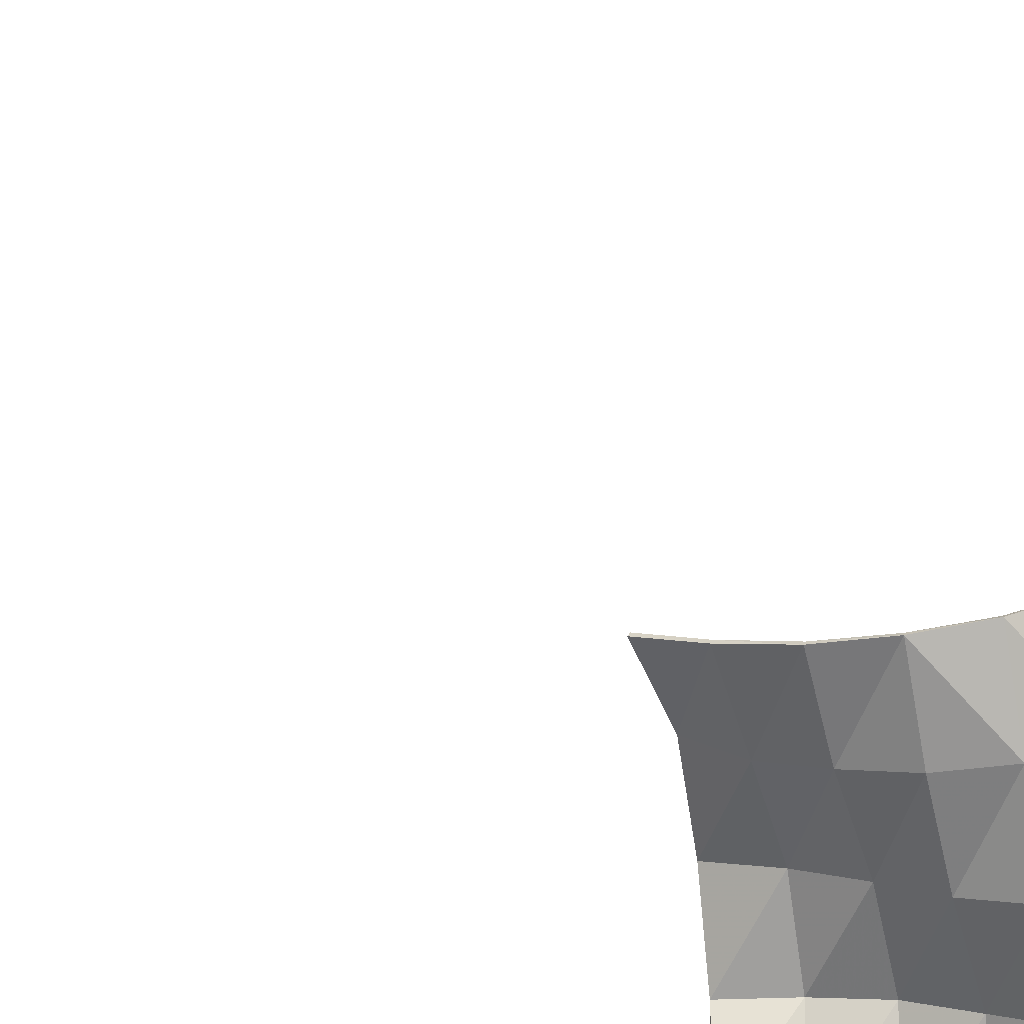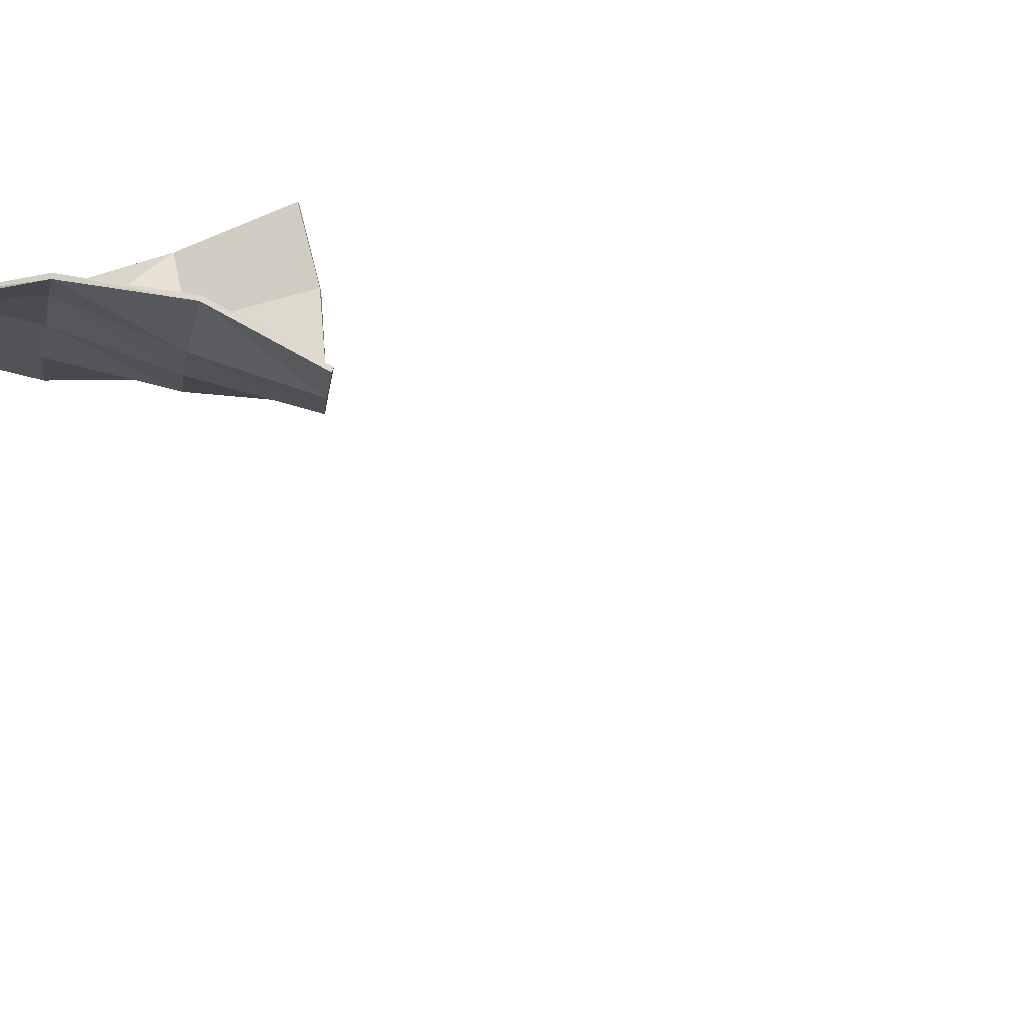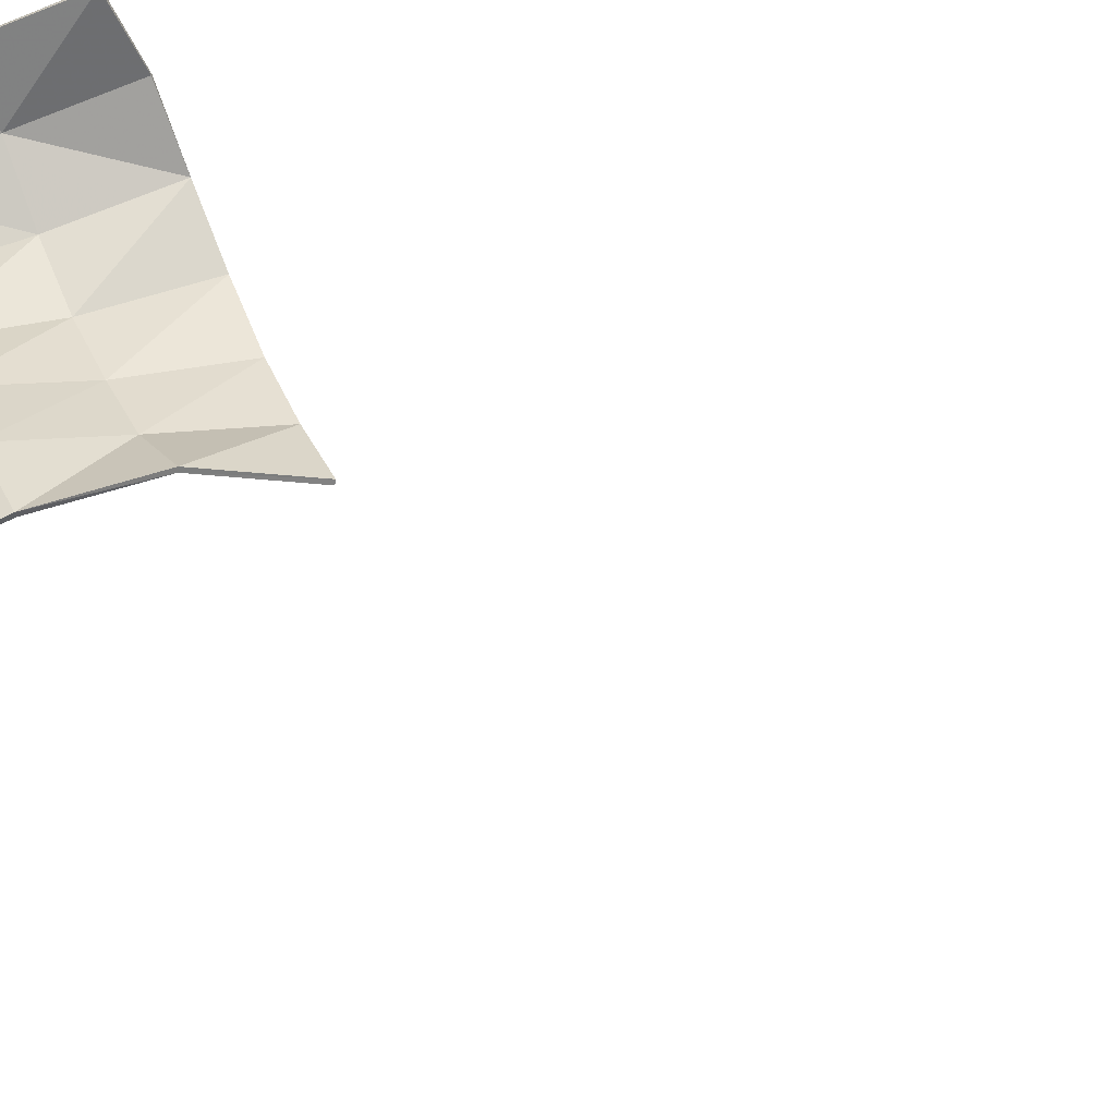
<metadata>
{"format":"obj","ext":"obj","renderer":"f3d","projection":"perspective","resolution":1024,"background":"white","views":[{"elev":-75.6,"azim":46.9,"up":"+Z"},{"elev":17.5,"azim":-53.6,"up":"+Z"},{"elev":68.5,"azim":-72.7,"up":"+Z"}]}
</metadata>
<code>
g sweethome3d_hinge_1_flagpole
v 71.31 5.978 17.84
v 66.24 5.978 14.69
v 66.24 803.1 17.58
v 68.98 803.1 19.28
v 71.31 5.978 24.13
v 66.24 5.978 27.28
v 61.16 5.978 24.13
v 61.16 5.978 17.84
v 63.49 803.1 19.28
v 66.24 803.1 24.38
v 68.98 803.1 22.68
v 63.49 803.1 22.68
f 1 2 3
f 1 3 4
f 2 1 5
f 2 5 6
f 2 6 7
f 2 7 8
f 8 9 3
f 8 3 2
f 10 11 4
f 10 4 3
f 10 3 9
f 10 9 12
f 5 1 4
f 5 4 11
f 5 11 10
f 5 10 6
f 10 12 7
f 10 7 6
f 12 9 8
f 12 8 7
v 72.3 134.3 20.41
v 72.3 132 21.32
v 72.3 127.4 21.32
v 72.3 125.1 20.41
v 72.3 127.4 19.5
v 72.3 132 19.5
v 71.81 127.4 21.32
v 71.81 125.1 20.41
v 71.81 127.4 19.5
v 71.81 132 19.5
v 71.81 134.3 20.41
v 71.81 132 21.32
f 13 14 15
f 13 15 16
f 13 16 17
f 13 17 18
f 19 20 16
f 19 16 15
f 20 21 17
f 20 17 16
f 21 22 18
f 21 18 17
f 22 23 13
f 22 13 18
f 23 24 14
f 23 14 13
f 24 19 15
f 24 15 14
v 71.81 131.1 20.41
v 71.81 130.8 20.69
v 71.81 130.8 20.13
v 71.81 128.6 20.13
v 71.81 128.2 20.41
v 71.81 128.6 20.69
f 24 23 22
f 25 26 24
f 25 24 22
f 27 25 22
f 27 22 21
f 28 27 21
f 28 21 20
f 29 28 20
f 29 20 19
f 30 29 19
f 30 19 24
f 30 24 26
v 70.83 128.6 20.13
v 70.83 128.2 20.41
v 70.83 128.6 20.69
v 70.83 130.8 20.69
v 70.83 131.1 20.41
v 70.83 130.8 20.13
f 31 32 33
f 31 33 34
f 31 34 35
f 31 35 36
f 30 26 34
f 30 34 33
f 26 25 35
f 26 35 34
f 25 27 36
f 25 36 35
f 27 28 31
f 27 31 36
f 28 29 32
f 28 32 31
f 29 30 33
f 29 33 32
g sweethome3d_window_mirror_top
v 66.24 820 20.98
v 66.24 817.2 22.81
v 67.71 817.2 21.89
v 64.77 817.2 21.89
v 72.11 813 24.63
v 66.24 813 28.27
v 67.71 817.2 20.07
v 64.77 817.2 20.07
v 60.36 813 24.63
v 72.11 813 17.34
v 72.63 808 24.94
v 66.24 808 28.9
v 66.24 817.2 19.16
v 60.36 813 17.34
v 59.85 808 24.94
v 72.63 808 17.02
v 66.24 813 13.7
v 66.24 803.1 24.38
v 59.85 808 17.02
v 63.49 803.1 22.68
v 66.24 808 13.06
v 63.49 803.1 19.28
v 66.24 803.1 17.58
f 37 38 39
f 38 37 40
f 41 39 38
f 41 38 42
f 43 37 39
f 40 37 44
f 45 42 38
f 45 38 40
f 39 41 46
f 39 46 43
f 47 41 42
f 47 42 48
f 49 37 43
f 37 49 44
f 45 40 44
f 45 44 50
f 42 45 51
f 42 51 48
f 47 52 46
f 47 46 41
f 49 43 46
f 49 46 53
f 11 47 48
f 11 48 54
f 50 44 49
f 50 49 53
f 45 50 55
f 45 55 51
f 48 51 56
f 48 56 54
f 11 4 52
f 11 52 47
f 52 57 53
f 52 53 46
f 55 50 53
f 55 53 57
f 51 55 58
f 51 58 56
f 4 59 57
f 4 57 52
f 58 55 57
f 58 57 59
g support_tilt
v 68.84 169.8 29.75
v 68.61 170.3 29.75
v 68.21 170.7 29.75
v 67.65 171.1 29.75
v 66.98 171.3 29.75
v 66.24 171.4 29.75
v 65.5 171.3 29.75
v 64.82 171.1 29.75
v 64.26 170.7 29.75
v 63.87 170.3 29.75
v 63.64 169.8 29.75
v 63.55 169.3 29.75
v 68.92 169.3 29.75
v 66.96 166.3 29.75
v 66.11 166.8 29.75
v 65.26 166.3 29.75
v 63.55 0 29.75
v 65.26 165.3 29.75
v 68.92 0 29.75
v 66.11 164.8 29.75
v 66.96 165.3 29.75
f 60 61 62
f 60 62 63
f 60 63 64
f 60 64 65
f 60 65 66
f 60 66 67
f 60 67 68
f 60 68 69
f 60 69 70
f 60 70 71
f 72 60 71
f 73 72 71
f 74 73 71
f 75 74 71
f 75 71 76
f 77 75 76
f 77 76 78
f 79 77 78
f 80 79 78
f 80 78 72
f 80 72 73
v 68.21 170.7 32.97
v 67.65 171.1 32.97
v 66.98 171.3 32.97
v 66.24 171.4 32.97
v 65.5 171.3 32.97
v 64.82 171.1 32.97
v 64.26 170.7 32.97
v 63.87 170.3 32.97
v 63.64 169.8 32.97
v 63.55 169.3 32.97
v 63.55 0 32.97
v 62.57 0 32.97
v 62.57 0 27.61
v 69.9 0 27.61
v 69.9 0 32.97
v 68.92 0 32.97
v 68.92 169.3 32.97
v 68.84 169.8 32.97
v 68.61 170.3 32.97
v 62.57 169.4 32.97
v 62.7 170.2 32.97
v 63.06 170.9 32.97
v 63.65 171.5 32.97
v 64.4 172 32.97
v 65.29 172.3 32.97
v 66.24 172.4 32.97
v 67.18 172.3 32.97
v 68.07 172 32.97
v 68.83 171.5 32.97
v 69.41 170.9 32.97
v 69.9 169.4 32.97
v 69.78 170.2 32.97
v 69.9 169.4 27.61
v 62.57 169.4 27.61
v 62.7 170.2 27.61
v 63.06 170.9 27.61
v 63.65 171.5 27.61
v 64.4 172 27.61
v 65.29 172.3 27.61
v 66.24 172.4 27.61
v 67.18 172.3 27.61
v 68.07 172 27.61
v 68.83 171.5 27.61
v 69.41 170.9 27.61
v 69.78 170.2 27.61
f 81 82 63
f 81 63 62
f 82 83 64
f 82 64 63
f 83 84 65
f 83 65 64
f 84 85 66
f 84 66 65
f 85 86 67
f 85 67 66
f 86 87 68
f 86 68 67
f 87 88 69
f 87 69 68
f 88 89 70
f 88 70 69
f 89 90 71
f 89 71 70
f 90 91 76
f 90 76 71
f 91 92 93
f 76 91 93
f 76 93 94
f 78 76 94
f 78 94 95
f 78 95 96
f 96 97 72
f 96 72 78
f 97 98 60
f 97 60 72
f 98 99 61
f 98 61 60
f 99 81 62
f 99 62 61
f 92 91 90
f 100 92 90
f 100 90 89
f 100 89 88
f 100 88 87
f 101 100 87
f 101 87 86
f 102 101 86
f 102 86 85
f 103 102 85
f 103 85 84
f 104 103 84
f 104 84 83
f 105 104 83
f 105 83 82
f 106 105 82
f 106 82 81
f 107 106 81
f 107 81 99
f 108 107 99
f 108 99 98
f 109 108 98
f 109 98 97
f 110 109 97
f 110 97 96
f 110 96 95
f 110 95 111
f 110 111 112
f 113 94 93
f 113 93 114
f 113 114 115
f 113 115 116
f 113 116 117
f 113 117 118
f 113 118 119
f 113 119 120
f 113 120 121
f 113 121 122
f 113 122 123
f 113 123 124
f 113 124 125
f 94 113 111
f 94 111 95
f 114 93 92
f 114 92 100
f 113 125 112
f 113 112 111
f 125 124 110
f 125 110 112
f 124 123 109
f 124 109 110
f 123 122 108
f 123 108 109
f 122 121 107
f 122 107 108
f 121 120 106
f 121 106 107
f 120 119 105
f 120 105 106
f 119 118 104
f 119 104 105
f 118 117 103
f 118 103 104
f 117 116 102
f 117 102 103
f 116 115 101
f 116 101 102
f 115 114 100
f 115 100 101
v 66.11 164.8 30.82
v 66.96 165.3 30.82
v 66.96 166.3 30.82
v 66.11 166.8 30.82
v 65.26 166.3 30.82
v 65.26 165.3 30.82
f 126 127 128
f 126 128 129
f 126 129 130
f 126 130 131
f 73 74 129
f 73 129 128
f 74 75 130
f 74 130 129
f 75 77 131
f 75 131 130
f 77 79 126
f 77 126 131
f 79 80 127
f 79 127 126
f 80 73 128
f 80 128 127
v 66.47 166 31.63
v 66.11 166.2 31.63
v 65.75 166 31.63
v 65.75 165.6 31.63
v 66.11 165.3 31.63
v 66.47 165.6 31.63
v 65.75 166 10.34
v 65.75 165.6 10.34
v 66.11 165.3 10.34
v 66.47 165.6 10.34
v 66.47 166 10.34
v 66.11 166.2 10.34
f 132 133 134
f 132 134 135
f 132 135 136
f 132 136 137
f 138 139 135
f 138 135 134
f 139 140 136
f 139 136 135
f 140 141 137
f 140 137 136
f 141 142 132
f 141 132 137
f 142 143 133
f 142 133 132
f 143 138 134
f 143 134 133
f 141 140 139
f 141 139 138
f 141 138 143
f 141 143 142
v 65.5 171.3 9.002
v 66.24 171.4 9.002
v 66.24 171.4 12.21
v 65.5 171.3 12.21
v 69.78 170.2 9.002
v 69.9 169.4 9.002
v 69.9 0 9.002
v 68.92 0 9.002
v 68.92 169.3 9.002
v 68.84 169.8 9.002
v 68.61 170.3 9.002
v 68.21 170.7 9.002
v 67.65 171.1 9.002
v 69.41 170.9 9.002
v 66.98 171.3 9.002
v 68.83 171.5 9.002
v 68.07 172 9.002
v 67.18 172.3 9.002
v 64.82 171.1 9.002
v 66.24 172.4 9.002
v 64.26 170.7 9.002
v 65.29 172.3 9.002
v 63.87 170.3 9.002
v 64.4 172 9.002
v 63.64 169.8 9.002
v 63.65 171.5 9.002
v 63.55 169.3 9.002
v 63.06 170.9 9.002
v 63.55 0 9.002
v 62.57 0 9.002
v 62.57 169.4 9.002
v 62.7 170.2 9.002
v 66.98 171.3 12.21
v 64.82 171.1 12.21
v 69.9 0 14.35
v 68.92 0 12.21
v 62.57 0 14.35
v 63.55 0 12.21
v 68.92 169.3 12.21
v 68.84 169.8 12.21
v 68.61 170.3 12.21
v 68.21 170.7 12.21
v 67.65 171.1 12.21
v 64.26 170.7 12.21
v 63.87 170.3 12.21
v 63.64 169.8 12.21
v 63.55 169.3 12.21
v 62.57 169.4 14.35
v 62.7 170.2 14.35
v 63.06 170.9 14.35
v 63.65 171.5 14.35
v 64.4 172 14.35
v 65.29 172.3 14.35
v 66.24 172.4 14.35
v 67.18 172.3 14.35
v 68.07 172 14.35
v 68.83 171.5 14.35
v 69.41 170.9 14.35
v 69.78 170.2 14.35
v 69.9 169.4 14.35
f 144 145 146
f 144 146 147
f 148 149 150
f 148 150 151
f 148 151 152
f 148 152 153
f 148 153 154
f 148 154 155
f 148 155 156
f 157 148 156
f 157 156 158
f 159 157 158
f 159 158 145
f 160 159 145
f 160 145 144
f 161 160 144
f 161 144 162
f 163 161 162
f 163 162 164
f 165 163 164
f 165 164 166
f 167 165 166
f 167 166 168
f 169 167 168
f 169 168 170
f 171 169 170
f 171 170 172
f 171 172 173
f 171 173 174
f 171 174 175
f 145 158 176
f 145 176 146
f 162 144 147
f 162 147 177
f 151 150 178
f 179 151 178
f 179 178 180
f 181 179 180
f 181 180 173
f 181 173 172
f 152 151 179
f 152 179 182
f 153 152 182
f 153 182 183
f 154 153 183
f 154 183 184
f 155 154 184
f 155 184 185
f 156 155 185
f 156 185 186
f 158 156 186
f 158 186 176
f 164 162 177
f 164 177 187
f 166 164 187
f 166 187 188
f 168 166 188
f 168 188 189
f 170 168 189
f 170 189 190
f 172 170 190
f 172 190 181
f 180 191 174
f 180 174 173
f 191 192 175
f 191 175 174
f 192 193 171
f 192 171 175
f 193 194 169
f 193 169 171
f 194 195 167
f 194 167 169
f 195 196 165
f 195 165 167
f 196 197 163
f 196 163 165
f 197 198 161
f 197 161 163
f 198 199 160
f 198 160 161
f 199 200 159
f 199 159 160
f 200 201 157
f 200 157 159
f 201 202 148
f 201 148 157
f 202 203 149
f 202 149 148
f 203 178 150
f 203 150 149
f 193 192 191
f 193 191 180
f 193 180 178
f 193 178 203
f 193 203 202
f 193 202 201
f 193 201 200
f 193 200 199
f 193 199 198
f 193 198 197
f 193 197 196
f 193 196 195
f 193 195 194
v 65.26 166.3 12.21
v 66.11 166.8 12.21
v 66.96 166.3 12.21
v 66.96 165.3 12.21
v 66.11 164.8 12.21
v 65.26 165.3 12.21
f 146 176 186
f 146 186 185
f 146 185 184
f 146 184 183
f 146 183 182
f 147 146 182
f 177 147 182
f 187 177 182
f 188 187 182
f 189 188 182
f 190 189 182
f 204 190 182
f 205 204 182
f 206 205 182
f 206 182 179
f 207 206 179
f 207 179 181
f 208 207 181
f 209 208 181
f 209 181 190
f 209 190 204
v 66.96 165.3 11.14
v 66.96 166.3 11.14
v 66.11 164.8 11.14
v 65.26 165.3 11.14
v 65.26 166.3 11.14
v 66.11 166.8 11.14
f 206 207 210
f 206 210 211
f 207 208 212
f 207 212 210
f 213 214 215
f 213 215 211
f 213 211 210
f 213 210 212
f 205 206 211
f 205 211 215
f 208 209 213
f 208 213 212
f 209 204 214
f 209 214 213
f 204 205 215
f 204 215 214
v 66.11 17.31 12.21
v 66.96 16.81 12.21
v 66.96 16.81 11.14
v 66.11 17.31 11.14
v 66.96 15.82 12.21
v 66.96 15.82 11.14
v 65.26 15.82 11.14
v 65.26 16.81 11.14
v 66.11 15.32 11.14
v 65.26 16.81 12.21
v 66.11 15.32 12.21
v 65.26 15.82 12.21
f 216 217 218
f 216 218 219
f 217 220 221
f 217 221 218
f 222 223 219
f 222 219 218
f 222 218 221
f 222 221 224
f 225 216 219
f 225 219 223
f 220 226 224
f 220 224 221
f 226 227 222
f 226 222 224
f 227 225 223
f 227 223 222
v 66.11 17.31 29.75
v 65.26 16.81 29.75
v 65.26 16.81 30.82
v 66.11 17.31 30.82
v 65.26 15.82 29.75
v 65.26 15.82 30.82
v 66.11 15.32 30.82
v 66.96 15.82 30.82
v 66.96 16.81 30.82
v 66.96 16.81 29.75
v 66.11 15.32 29.75
v 66.96 15.82 29.75
f 228 229 230
f 228 230 231
f 229 232 233
f 229 233 230
f 234 235 236
f 234 236 231
f 234 231 230
f 234 230 233
f 237 228 231
f 237 231 236
f 232 238 234
f 232 234 233
f 238 239 235
f 238 235 234
f 239 237 236
f 239 236 235
v 66.47 16.53 31.63
v 66.11 16.74 31.63
v 65.75 16.53 31.63
v 65.75 16.11 31.63
v 66.11 15.9 31.63
v 66.47 16.11 31.63
v 65.75 16.11 10.34
v 65.75 16.53 10.34
v 66.11 15.9 10.34
v 66.47 16.11 10.34
v 66.47 16.53 10.34
v 66.11 16.74 10.34
f 240 241 242
f 240 242 243
f 240 243 244
f 240 244 245
f 246 243 242
f 246 242 247
f 248 244 243
f 248 243 246
f 249 245 244
f 249 244 248
f 250 240 245
f 250 245 249
f 251 241 240
f 251 240 250
f 247 242 241
f 247 241 251
f 249 248 246
f 249 246 247
f 249 247 251
f 249 251 250
g sq_found
v 85.78 0 0
v 46.69 0 0
v 46.69 4.982 0
v 85.78 4.982 0
v 85.78 0 41.97
v 46.69 0 41.97
v 46.69 4.982 41.97
v 85.78 4.982 41.97
f 252 253 254
f 252 254 255
f 256 257 253
f 256 253 252
f 253 257 258
f 253 258 254
f 258 259 255
f 258 255 254
f 256 252 255
f 256 255 259
f 257 256 259
f 257 259 258
g sweethome3d_opening_on_hinge_1_flag
v 192 602.2 83.53
v 228.5 580.3 124
v 206.8 620.4 103.6
v 217.7 562 97.38
v 230 580.8 122.7
v 163.2 642 78.07
v 197.3 543.8 78.15
v 208.1 620.8 102.1
v 167.3 582.7 73.87
v 182.4 660.9 88.32
v 218.9 562.4 95.76
v 192.9 602.4 81.74
v 137.5 622.1 73.57
v 133.8 681.6 77.4
v 197.7 543.9 76.11
v 142.7 562.8 78.44
v 163.6 642.1 76.03
v 183.1 661 86.37
v 110.8 662.2 85.07
v 116 603 90.11
v 156.7 701.2 74.76
v 172 523.4 73.84
v 167.4 582.7 71.78
v 91.42 644.1 102.9
v 80.15 700.9 87.14
v 104.3 721.2 77.76
v 171.7 523.3 71.78
v 120.8 543.5 92.56
v 98.33 585 108.4
v 133.7 681.4 75.32
v 137.1 622.1 71.53
v 156.8 700.9 72.7
v 58.81 680.4 102.3
v 70.83 624.4 120.3
v 127.4 739.2 62.34
v 146.8 503.2 79.78
v 110.2 662 83.1
v 115.1 602.7 88.31
v 36.63 656.1 103.6
v 33 700 63.06
v 52.26 726.7 63.3
v 72.14 751.8 54.99
v 146 503.2 77.89
v 142 562.7 76.45
v 101.3 525.3 108.1
v 78.17 565.5 126.5
v 47.35 602.8 128.2
v 104.2 720.4 75.81
v 80.14 700.1 85.23
v 90.64 643.7 101.1
v 127.3 738.4 60.45
v 16.83 630.1 99.32
v 93.3 769.8 43.19
v 124 483.9 93.87
v 119.8 543.4 90.76
v 59.15 679.5 100.5
v 70.45 623.9 118.3
v 97.3 584.8 106.6
v 93.75 768.9 41.42
v 22.97 669.4 55.31
v 60.55 703.6 23.23
v 60.88 736.7 23.51
v 61.2 769.9 23.79
v 122.8 483.7 92.23
v 100.1 525.2 106.5
v 86.24 506.5 131.9
v 56.12 544.8 140
v 23.32 580.8 132.1
v 73.06 750.8 53.48
v 53.67 725.6 62.39
v 34.7 699.1 62.85
v 37.66 655.3 102
v 60.23 670.5 22.94
v 17.05 637.6 47.59
v 62.42 802.2 22.38
v 61.53 803 24.07
v 104.1 465.7 110.3
v 77.32 565.2 124.6
v 0 602.6 92.23
v 24.74 668.7 55.8
v 18.31 629.3 98.27
v 47.5 602.2 126.2
v 62.49 769.1 22.45
v 59.9 637.4 22.66
v 62.14 703.1 24.33
v 62.71 736.1 23.63
v 102.7 465.6 108.9
v 84.98 506.3 130.4
v 55.37 544.4 138.1
v 23.72 580.1 130.1
v 61.47 670.1 24.52
v 14.51 605 42.32
v 1.633 601.8 91.48
v 60.86 637.1 24.47
v 18.67 637.1 48.6
v 59.58 604.3 22.38
v 16.02 604.5 43.55
v 60.41 604.1 24.26
f 260 261 262
f 260 263 261
f 262 261 264
f 265 260 262
f 266 263 260
f 263 264 261
f 262 264 267
f 268 260 265
f 265 262 269
f 266 270 263
f 266 260 268
f 263 270 264
f 271 267 264
f 269 262 267
f 268 265 272
f 273 265 269
f 266 274 270
f 275 266 268
f 271 264 270
f 276 267 271
f 269 267 277
f 278 272 265
f 279 268 272
f 278 265 273
f 273 269 280
f 281 274 266
f 271 270 274
f 275 281 266
f 279 275 268
f 276 277 267
f 276 271 282
f 280 269 277
f 283 272 278
f 283 279 272
f 284 278 273
f 285 273 280
f 281 286 274
f 271 274 282
f 287 281 275
f 288 275 279
f 289 277 276
f 276 282 290
f 280 277 291
f 292 283 278
f 293 279 283
f 292 278 284
f 284 273 285
f 285 280 294
f 295 286 281
f 282 274 286
f 287 295 281
f 288 287 275
f 293 288 279
f 289 291 277
f 296 289 276
f 297 290 282
f 296 276 290
f 294 280 291
f 298 283 292
f 298 293 283
f 299 292 284
f 300 284 285
f 301 285 294
f 295 302 286
f 282 286 303
f 304 295 287
f 305 287 288
f 306 288 293
f 307 291 289
f 308 289 296
f 309 290 297
f 297 282 303
f 309 296 290
f 294 291 310
f 298 292 299
f 311 293 298
f 299 284 300
f 300 285 301
f 301 294 312
f 313 302 295
f 314 286 302
f 314 303 286
f 304 313 295
f 305 304 287
f 306 305 288
f 311 306 293
f 307 310 291
f 308 307 289
f 315 308 296
f 316 309 297
f 317 297 303
f 315 296 309
f 294 310 318
f 298 299 319
f 311 298 319
f 320 299 300
f 321 300 301
f 294 318 312
f 322 301 312
f 313 323 302
f 324 314 302
f 317 303 314
f 325 313 304
f 326 304 305
f 327 305 306
f 327 306 311
f 328 310 307
f 329 307 308
f 330 308 315
f 331 309 316
f 316 297 317
f 331 315 309
f 328 318 310
f 332 319 299
f 311 319 333
f 332 299 320
f 320 300 321
f 321 301 322
f 312 318 334
f 322 312 335
f 336 323 313
f 324 302 323
f 337 314 324
f 337 317 314
f 325 336 313
f 326 325 304
f 327 326 305
f 327 311 338
f 329 328 307
f 330 329 308
f 339 330 315
f 340 331 316
f 341 316 317
f 339 315 331
f 342 318 328
f 343 319 332
f 343 333 319
f 338 311 333
f 332 320 344
f 320 321 345
f 321 322 342
f 342 334 318
f 312 334 335
f 322 335 334
f 336 346 323
f 347 324 323
f 348 337 324
f 341 317 337
f 336 325 347
f 326 347 325
f 327 348 326
f 338 349 327
f 345 328 329
f 344 329 330
f 350 330 339
f 339 331 340
f 340 316 341
f 345 342 328
f 343 332 350
f 351 333 343
f 338 333 351
f 320 345 344
f 332 344 350
f 321 342 345
f 322 334 342
f 336 347 346
f 347 323 346
f 348 324 347
f 349 337 348
f 349 341 337
f 326 348 347
f 327 349 348
f 338 352 349
f 344 345 329
f 350 344 330
f 353 350 339
f 339 340 354
f 352 340 341
f 343 350 353
f 351 343 355
f 351 352 338
f 352 341 349
f 353 339 354
f 354 340 352
f 355 343 353
f 355 356 351
f 351 356 352
f 357 353 354
f 354 352 356
f 355 353 357
f 355 357 356
f 357 354 356

</code>
